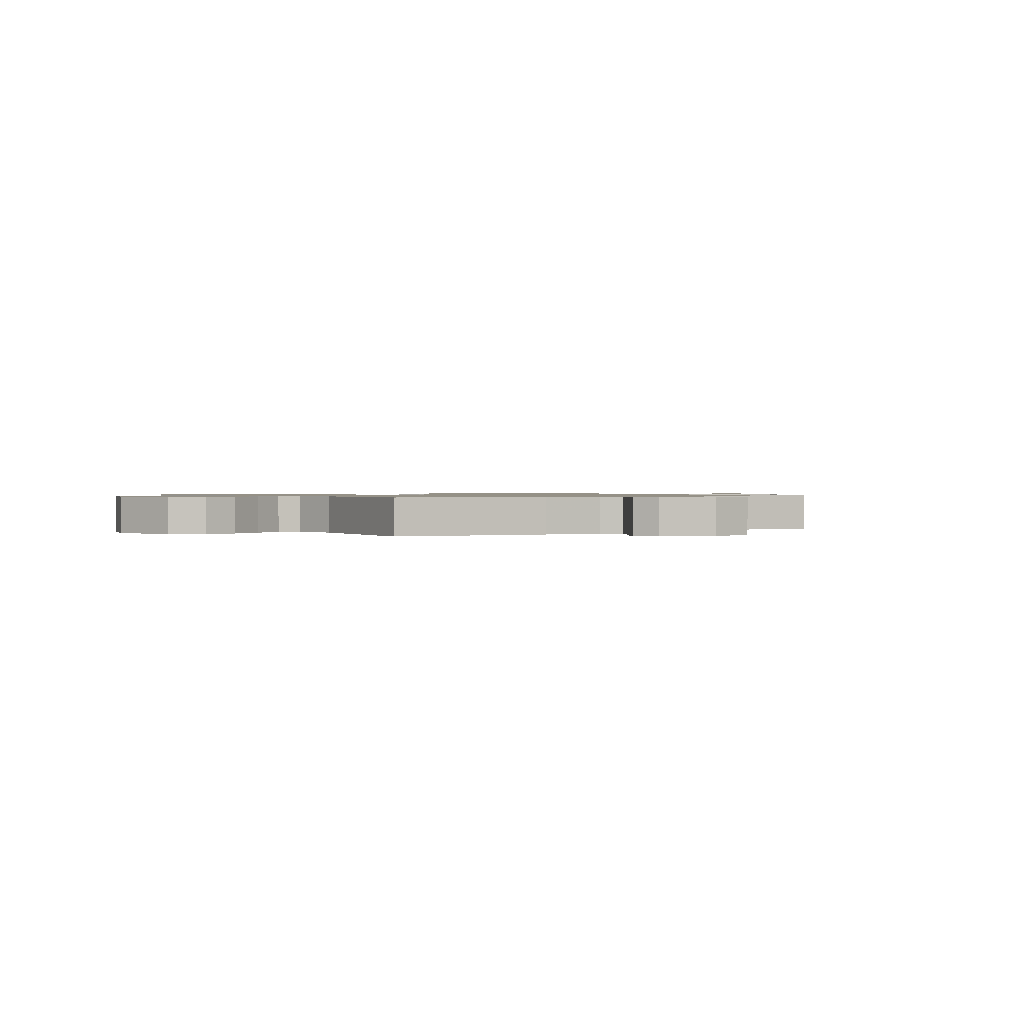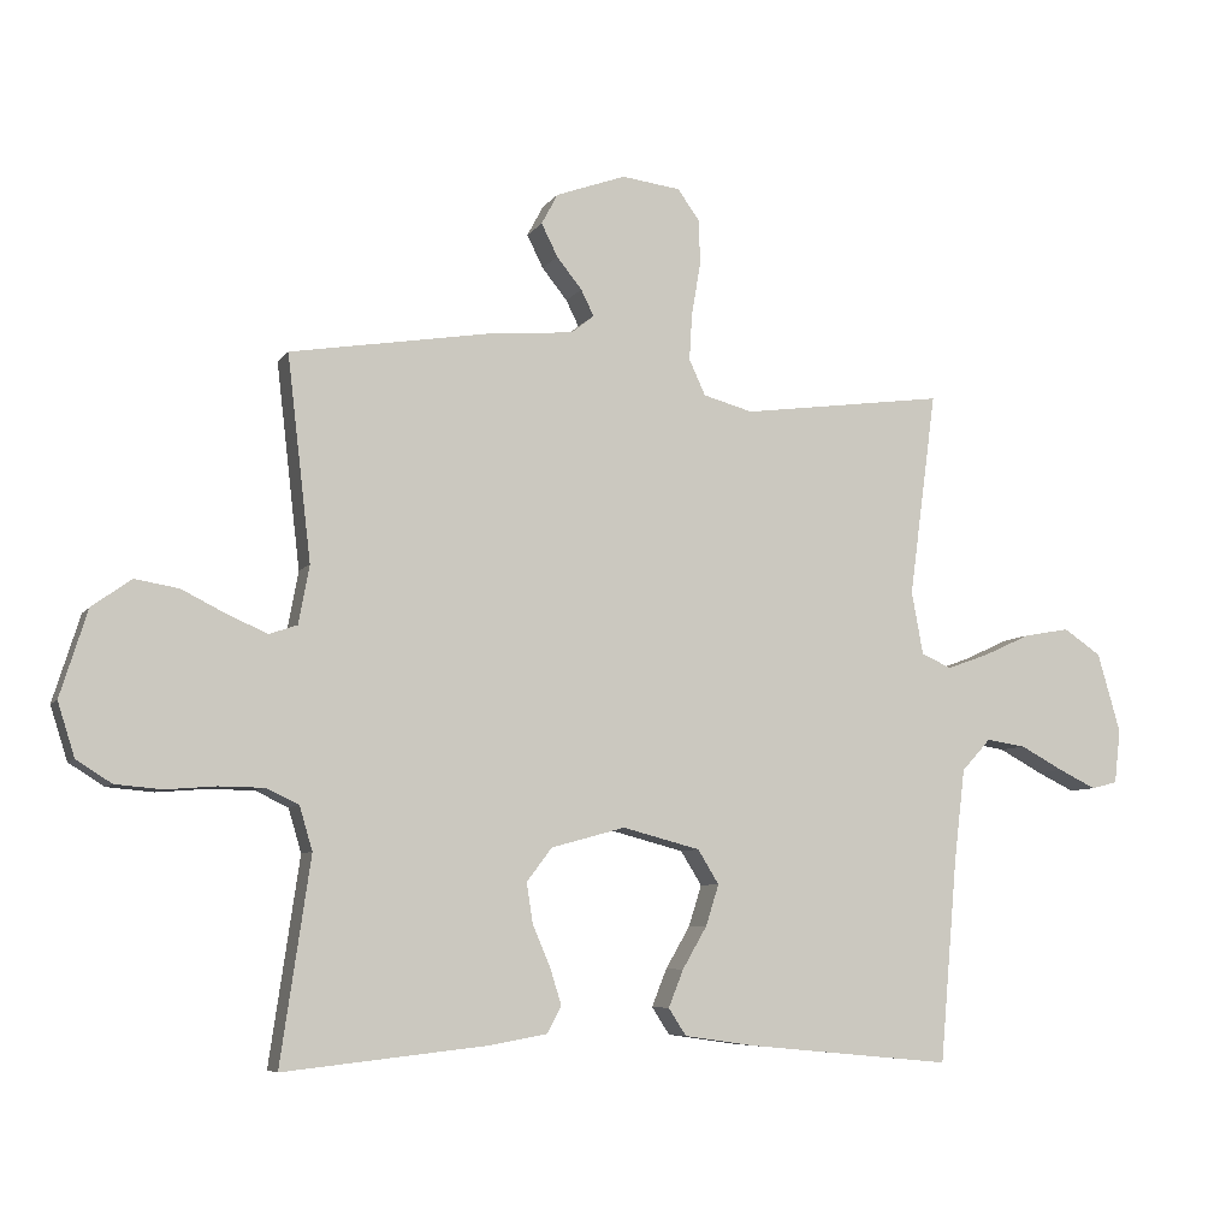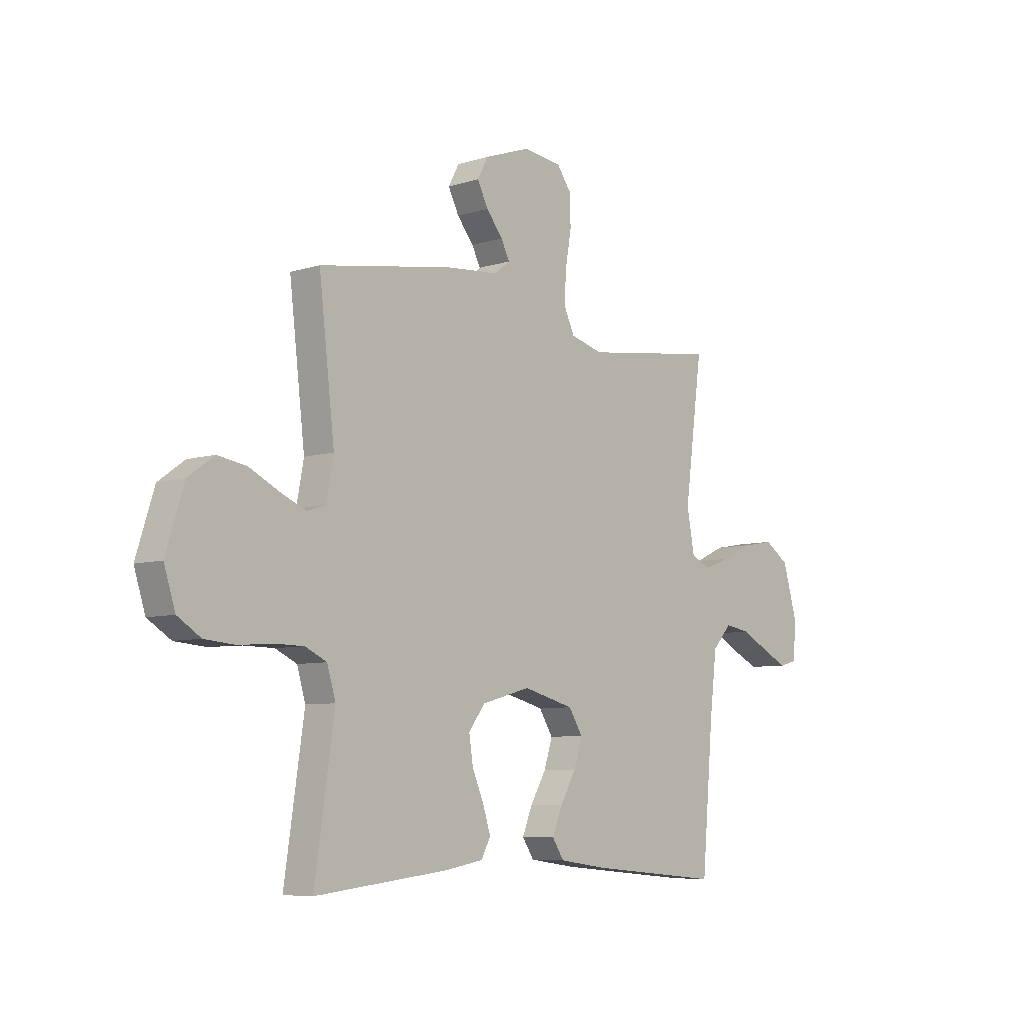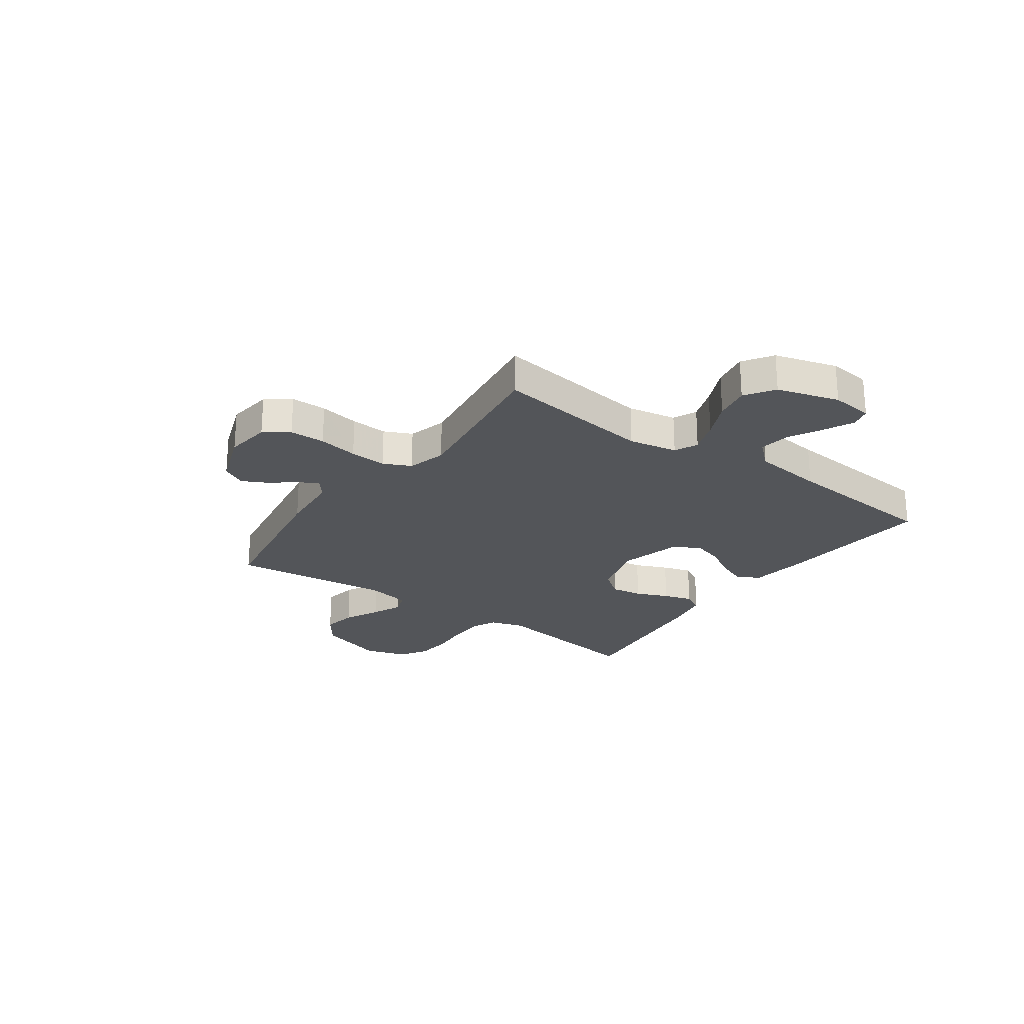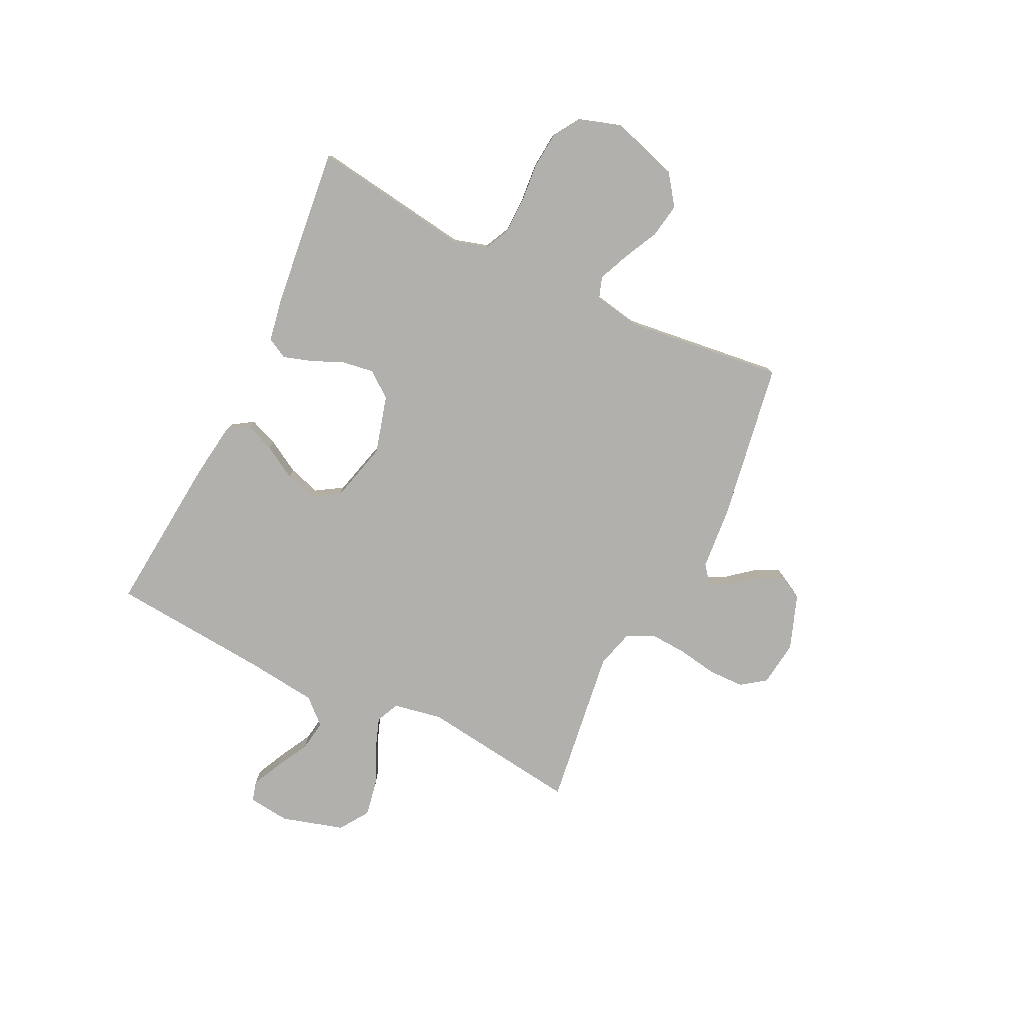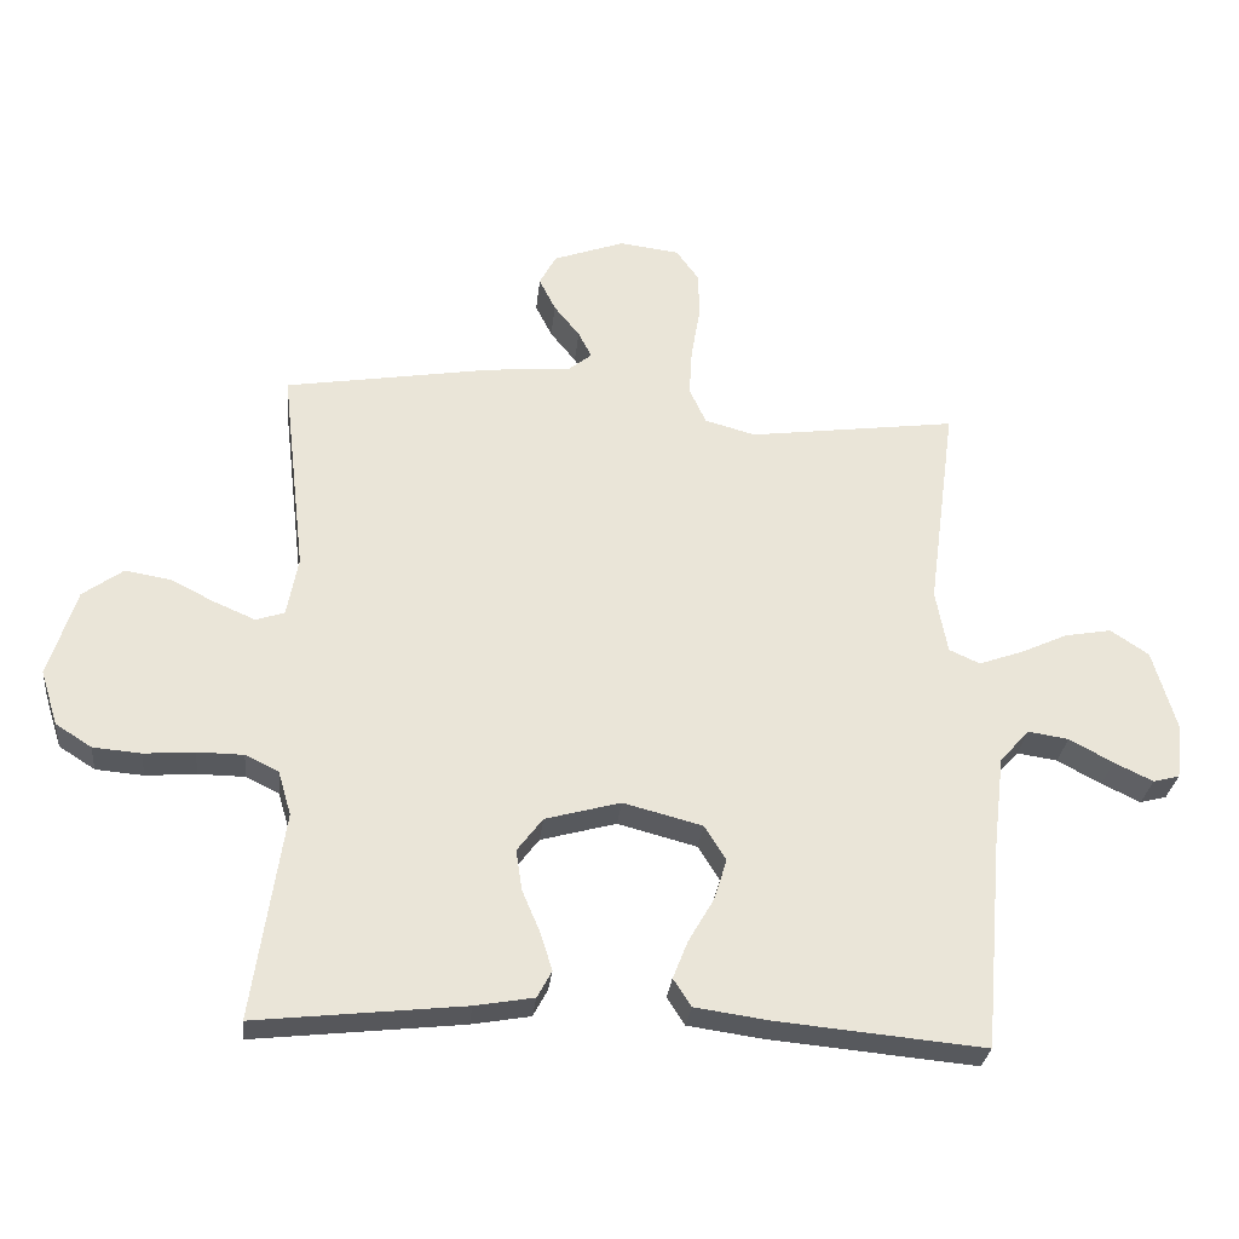
<metadata>
{"format":"obj","ext":"obj","renderer":"f3d","projection":"perspective","resolution":1024,"background":"white","views":[{"elev":0.9,"azim":-34.7,"up":"+Y"},{"elev":-6.9,"azim":-19.3,"up":"+Z"},{"elev":-7.1,"azim":-48.0,"up":"+Z"},{"elev":-24.3,"azim":54.5,"up":"+Y"},{"elev":-78.8,"azim":-115.8,"up":"+Y"},{"elev":-29.0,"azim":-6.0,"up":"+Z"}]}
</metadata>
<code>
v 0.5 0.07 0.5
v 0.46 0.07 0.2
v 0.477 0.07 0.108
v 0.521 0.07 0.088
v 0.583 0.07 0.11
v 0.653 0.07 0.142
v 0.72 0.07 0.154
v 0.775 0.07 0.117
v 0.809 0.07 0
v 0.8 0.07 -0.079
v 0.762 0.07 -0.089
v 0.706 0.07 -0.062
v 0.643 0.07 -0.028
v 0.585 0.07 -0.019
v 0.542 0.07 -0.066
v 0.526 0.07 -0.2
v 0.5 0.07 -0.5
v 0.2 0.07 -0.472
v 0.094 0.07 -0.457
v 0.068 0.07 -0.417
v 0.09 0.07 -0.362
v 0.126 0.07 -0.3
v 0.145 0.07 -0.24
v 0.114 0.07 -0.19
v 0 0.07 -0.16
v -0.109 0.07 -0.19
v -0.146 0.07 -0.239
v -0.137 0.07 -0.298
v -0.111 0.07 -0.359
v -0.094 0.07 -0.413
v -0.115 0.07 -0.452
v -0.2 0.07 -0.467
v -0.5 0.07 -0.5
v -0.456 0.07 -0.2
v -0.475 0.07 -0.136
v -0.523 0.07 -0.113
v -0.59 0.07 -0.112
v -0.663 0.07 -0.118
v -0.732 0.07 -0.112
v -0.784 0.07 -0.079
v -0.809 0.07 0
v -0.769 0.07 0.127
v -0.711 0.07 0.169
v -0.646 0.07 0.158
v -0.58 0.07 0.125
v -0.522 0.07 0.1
v -0.481 0.07 0.114
v -0.465 0.07 0.2
v -0.5 0.07 0.5
v -0.2 0.07 0.549
v -0.081 0.07 0.559
v -0.047 0.07 0.586
v -0.066 0.07 0.624
v -0.103 0.07 0.67
v -0.127 0.07 0.718
v -0.103 0.07 0.763
v 0 0.07 0.8
v 0.086 0.07 0.789
v 0.119 0.07 0.743
v 0.12 0.07 0.676
v 0.107 0.07 0.601
v 0.103 0.07 0.532
v 0.127 0.07 0.48
v 0.2 0.07 0.46
v 0.5 0 0.5
v 0.46 0 0.2
v 0.477 0 0.108
v 0.521 0 0.088
v 0.583 0 0.11
v 0.653 0 0.142
v 0.72 0 0.154
v 0.775 0 0.117
v 0.809 0 0
v 0.8 0 -0.079
v 0.762 0 -0.089
v 0.706 0 -0.062
v 0.643 0 -0.028
v 0.585 0 -0.019
v 0.542 0 -0.066
v 0.526 0 -0.2
v 0.5 0 -0.5
v 0.2 0 -0.472
v 0.094 0 -0.457
v 0.068 0 -0.417
v 0.09 0 -0.362
v 0.126 0 -0.3
v 0.145 0 -0.24
v 0.114 0 -0.19
v 0 0 -0.16
v -0.109 0 -0.19
v -0.146 0 -0.239
v -0.137 0 -0.298
v -0.111 0 -0.359
v -0.094 0 -0.413
v -0.115 0 -0.452
v -0.2 0 -0.467
v -0.5 0 -0.5
v -0.456 0 -0.2
v -0.475 0 -0.136
v -0.523 0 -0.113
v -0.59 0 -0.112
v -0.663 0 -0.118
v -0.732 0 -0.112
v -0.784 0 -0.079
v -0.809 0 0
v -0.769 0 0.127
v -0.711 0 0.169
v -0.646 0 0.158
v -0.58 0 0.125
v -0.522 0 0.1
v -0.481 0 0.114
v -0.465 0 0.2
v -0.5 0 0.5
v -0.2 0 0.549
v -0.081 0 0.559
v -0.047 0 0.586
v -0.066 0 0.624
v -0.103 0 0.67
v -0.127 0 0.718
v -0.103 0 0.763
v 0 0 0.8
v 0.086 0 0.789
v 0.119 0 0.743
v 0.12 0 0.676
v 0.107 0 0.601
v 0.103 0 0.532
v 0.127 0 0.48
v 0.2 0 0.46
f 58 59 60 61
f 58 61 62
f 57 58 62
f 56 57 62
f 53 54 55 56
f 52 53 56 62
f 51 52 62 63
f 48 49 50 51
f 47 48 51 63
f 42 43 44 45
f 42 45 46
f 41 42 46
f 40 41 46 47
f 37 38 39 40
f 36 37 40 47
f 31 32 33 34
f 31 34 35
f 28 29 30 31
f 27 28 31 35
f 26 27 35 36
f 19 20 21 22
f 19 22 23
f 16 17 18 19
f 15 16 19 23
f 14 15 23 24
f 10 11 12 13
f 8 9 10 13
f 8 13 14
f 5 6 7 8
f 4 5 8 14
f 3 4 14 24
f 64 1 2
f 25 26 36 47
f 25 47 63 64
f 24 25 64
f 2 3 24 64
f 125 124 123 122
f 126 125 122
f 126 122 121
f 126 121 120
f 120 119 118 117
f 126 120 117 116
f 127 126 116 115
f 115 114 113 112
f 127 115 112 111
f 109 108 107 106
f 110 109 106
f 110 106 105
f 111 110 105 104
f 104 103 102 101
f 111 104 101 100
f 98 97 96 95
f 99 98 95
f 95 94 93 92
f 99 95 92 91
f 100 99 91 90
f 86 85 84 83
f 87 86 83
f 83 82 81 80
f 87 83 80 79
f 88 87 79 78
f 77 76 75 74
f 77 74 73 72
f 78 77 72
f 72 71 70 69
f 78 72 69 68
f 88 78 68 67
f 66 65 128
f 111 100 90 89
f 128 127 111 89
f 128 89 88
f 128 88 67 66
f 1 65 66 2
f 2 66 67 3
f 3 67 68 4
f 4 68 69 5
f 5 69 70 6
f 6 70 71 7
f 7 71 72 8
f 8 72 73 9
f 9 73 74 10
f 10 74 75 11
f 11 75 76 12
f 12 76 77 13
f 13 77 78 14
f 14 78 79 15
f 15 79 80 16
f 16 80 81 17
f 17 81 82 18
f 18 82 83 19
f 19 83 84 20
f 20 84 85 21
f 21 85 86 22
f 22 86 87 23
f 23 87 88 24
f 24 88 89 25
f 25 89 90 26
f 26 90 91 27
f 27 91 92 28
f 28 92 93 29
f 29 93 94 30
f 30 94 95 31
f 31 95 96 32
f 32 96 97 33
f 33 97 98 34
f 34 98 99 35
f 35 99 100 36
f 36 100 101 37
f 37 101 102 38
f 38 102 103 39
f 39 103 104 40
f 40 104 105 41
f 41 105 106 42
f 42 106 107 43
f 43 107 108 44
f 44 108 109 45
f 45 109 110 46
f 46 110 111 47
f 47 111 112 48
f 48 112 113 49
f 49 113 114 50
f 50 114 115 51
f 51 115 116 52
f 52 116 117 53
f 53 117 118 54
f 54 118 119 55
f 55 119 120 56
f 56 120 121 57
f 57 121 122 58
f 58 122 123 59
f 59 123 124 60
f 60 124 125 61
f 61 125 126 62
f 62 126 127 63
f 63 127 128 64
f 64 128 65 1

</code>
